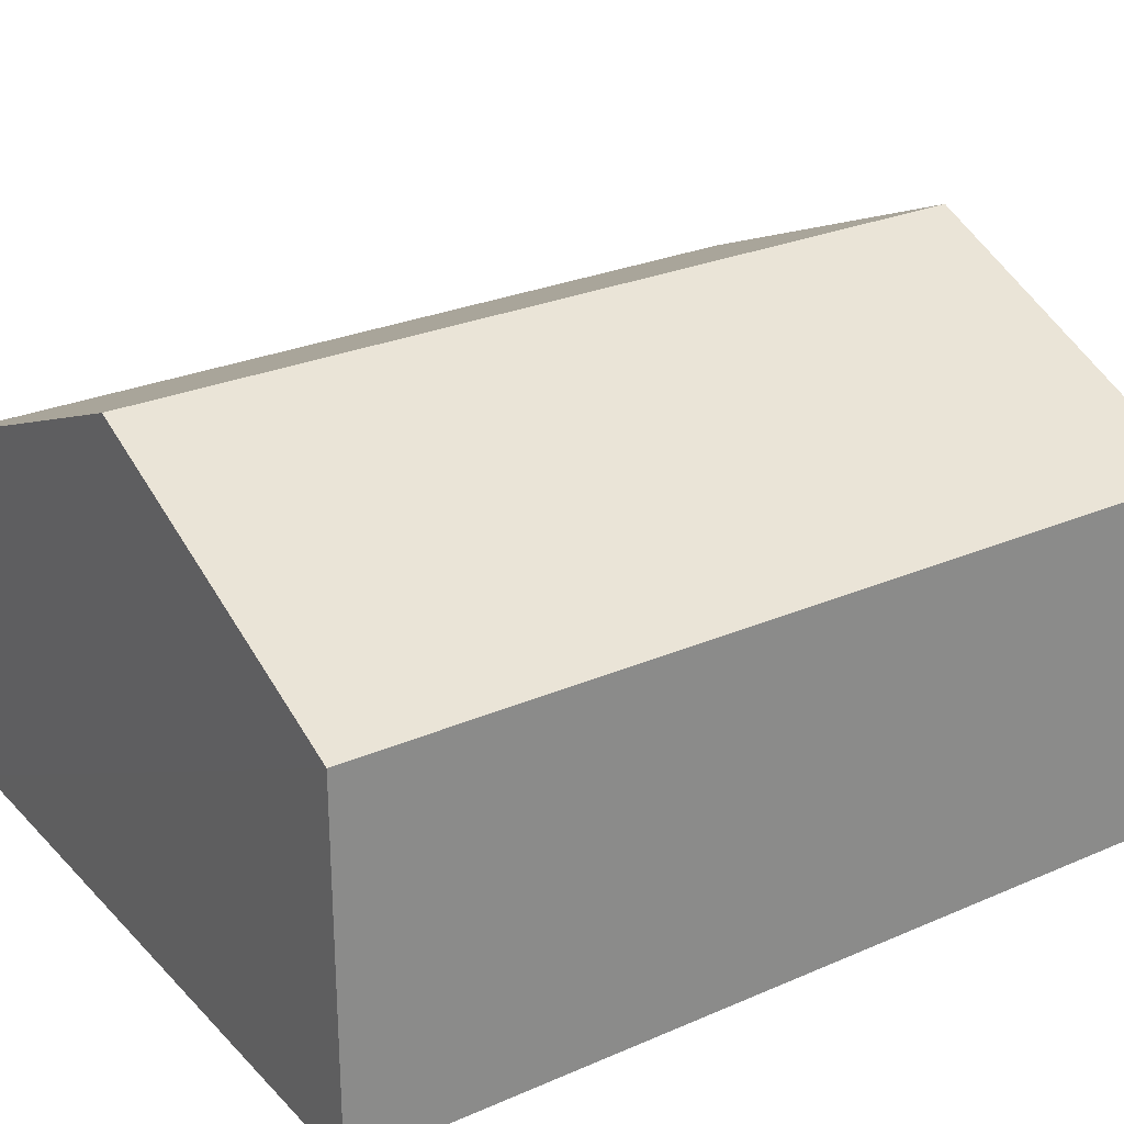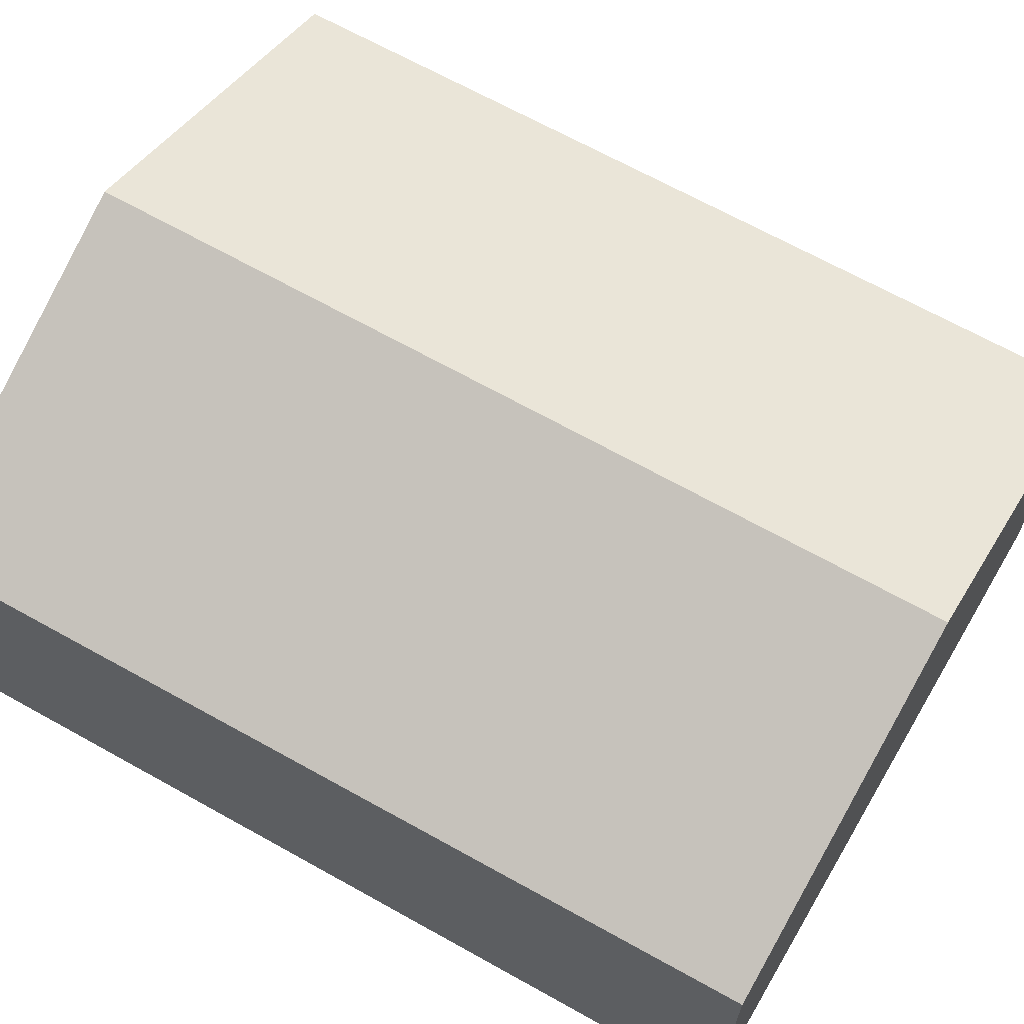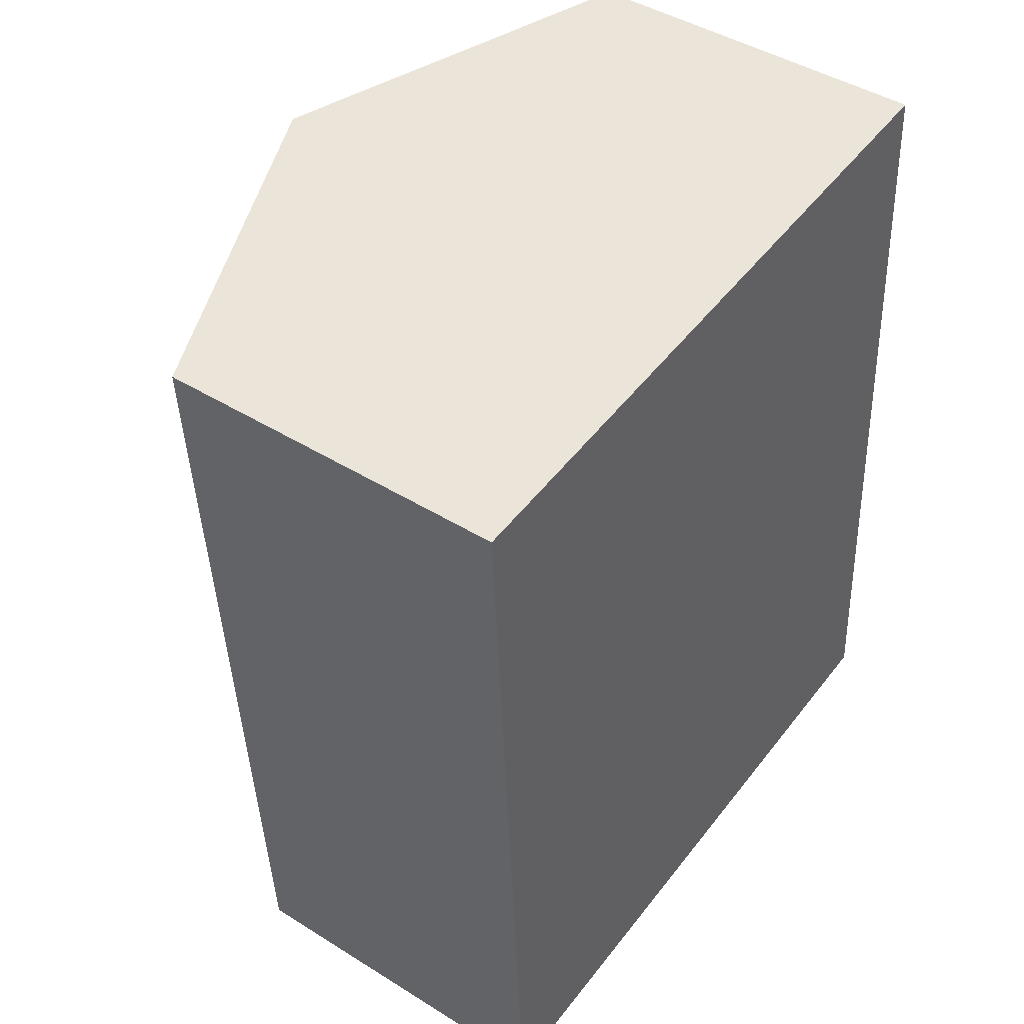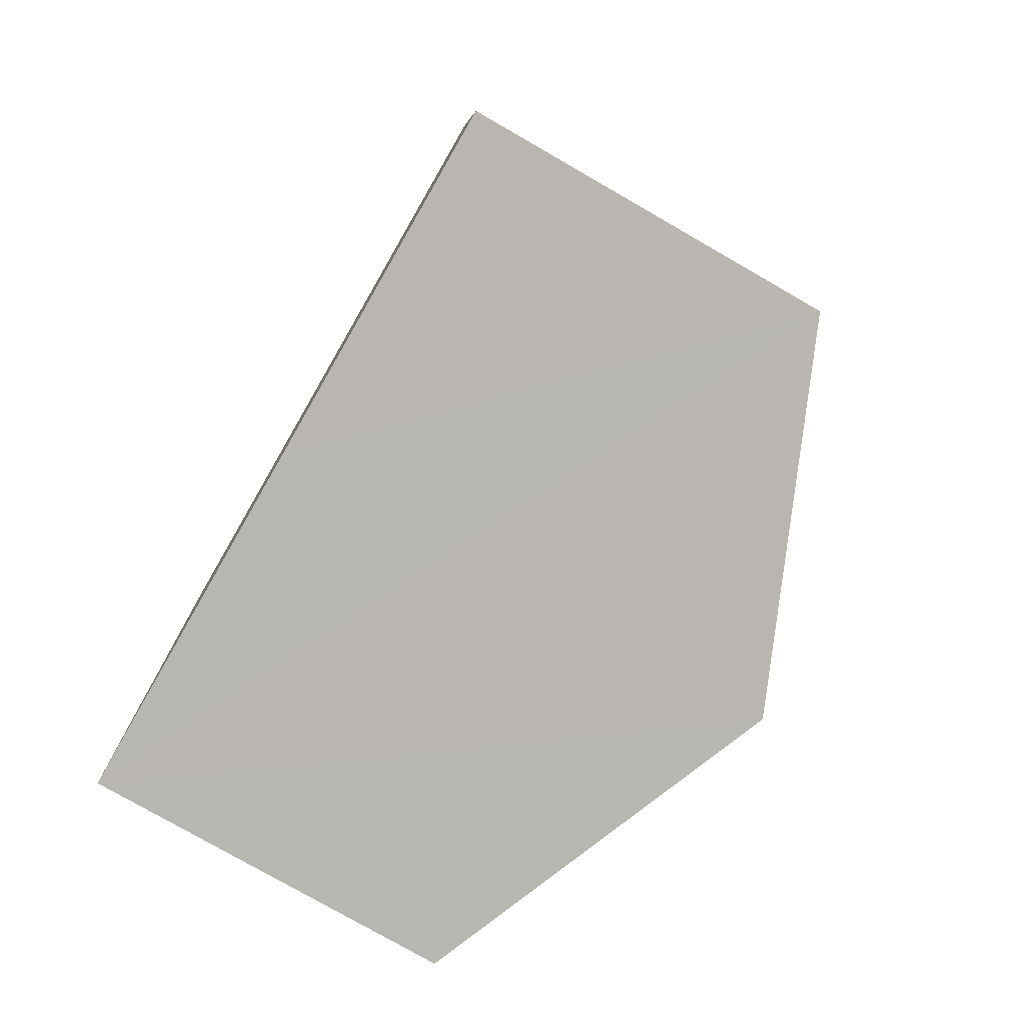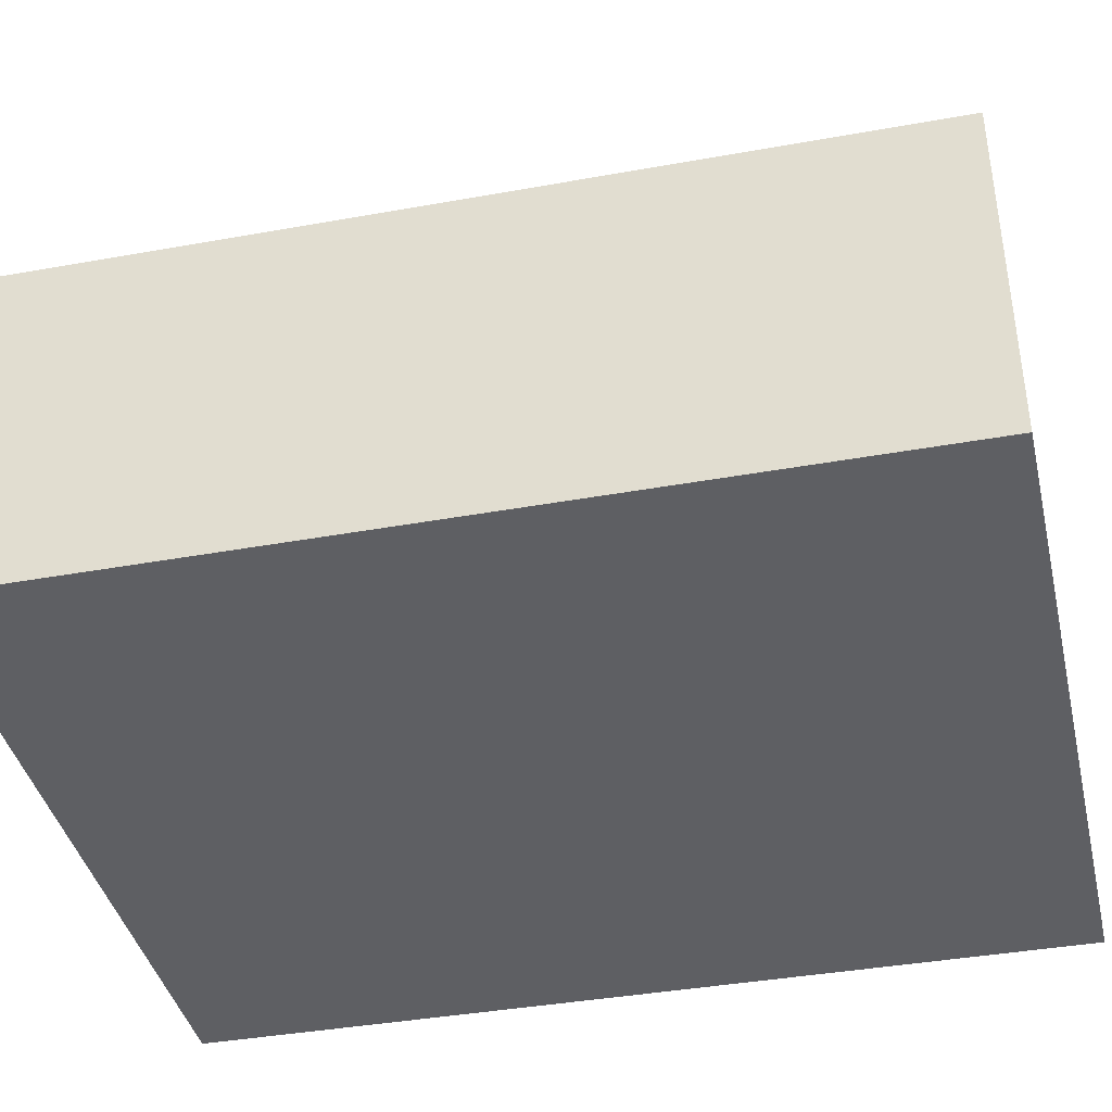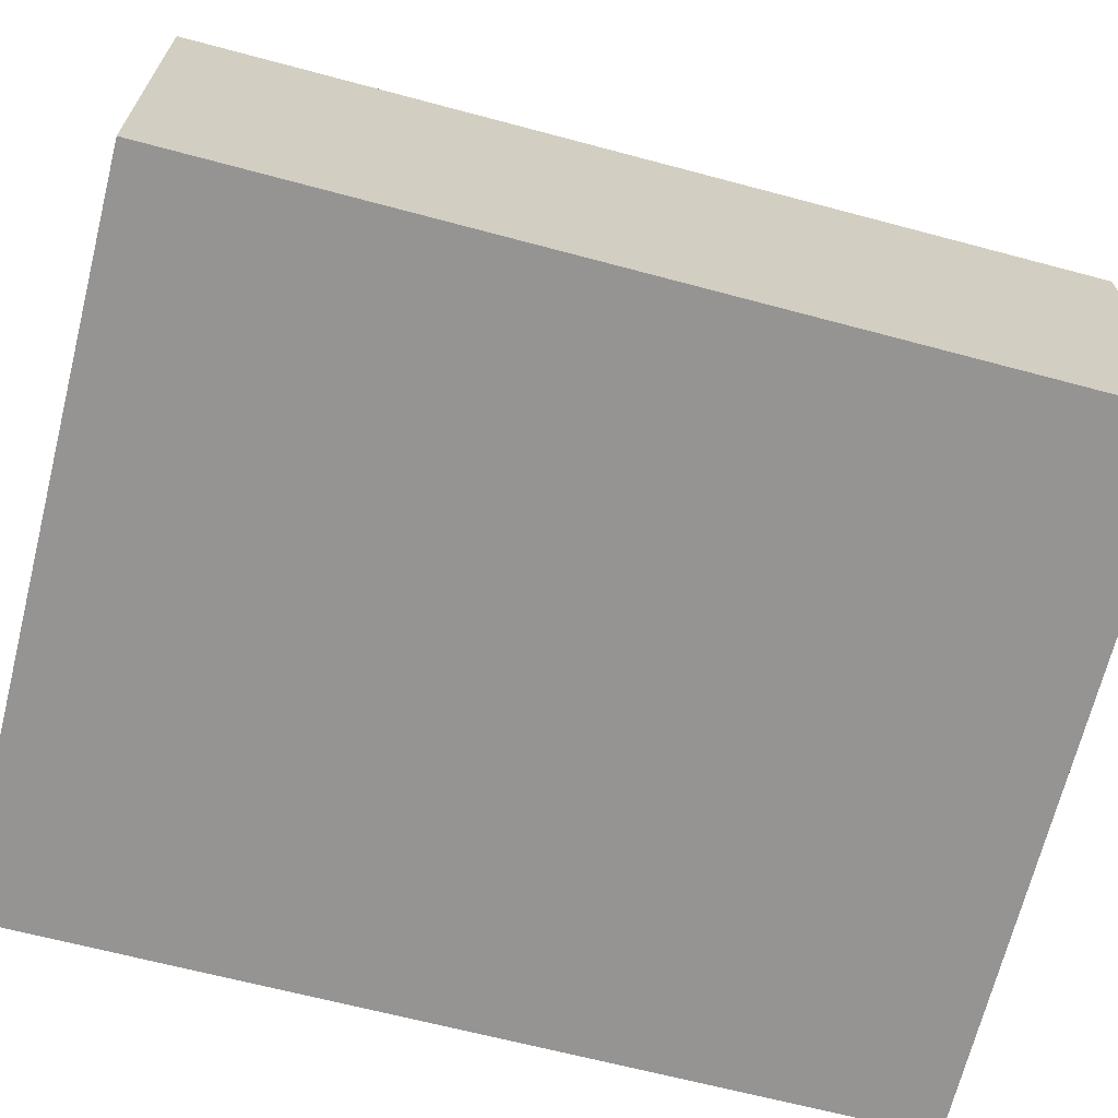
<metadata>
{"format":"obj","ext":"obj","renderer":"f3d","projection":"perspective","resolution":1024,"background":"white","views":[{"elev":26.7,"azim":52.1,"up":"+Y"},{"elev":66.1,"azim":-64.0,"up":"+Y"},{"elev":44.3,"azim":-53.9,"up":"+Z"},{"elev":-77.9,"azim":60.1,"up":"+Z"},{"elev":-40.6,"azim":98.8,"up":"+Y"},{"elev":-67.2,"azim":-108.3,"up":"+Y"}]}
</metadata>
<code>
v  4.672 2.225 -5.077
v  2.153 3.145 0.171
v  4.323 2.225 0.344
v  2.501 3.145 -5.234
v  0 2.233 1.367e-16
v  0.309 2.217 -5.392
v  0 0 0
v  0.309 3.302e-16 -5.392
v  2.153 -1.047e-17 0.171
v  4.323 -2.106e-17 0.344
v  4.672 3.109e-16 -5.077
v  2.501 3.205e-16 -5.234
g defaultobject
f 1 2 3
f 2 1 4
f 5 4 6
f 4 5 2
f 6 7 5
f 7 6 8
f 7 2 5
f 2 7 3
f 3 7 9
f 3 9 10
f 10 1 3
f 1 10 11
f 4 8 6
f 8 4 1
f 8 1 12
f 12 1 11
f 9 11 10
f 11 9 7
f 11 7 8
f 11 8 12

</code>
